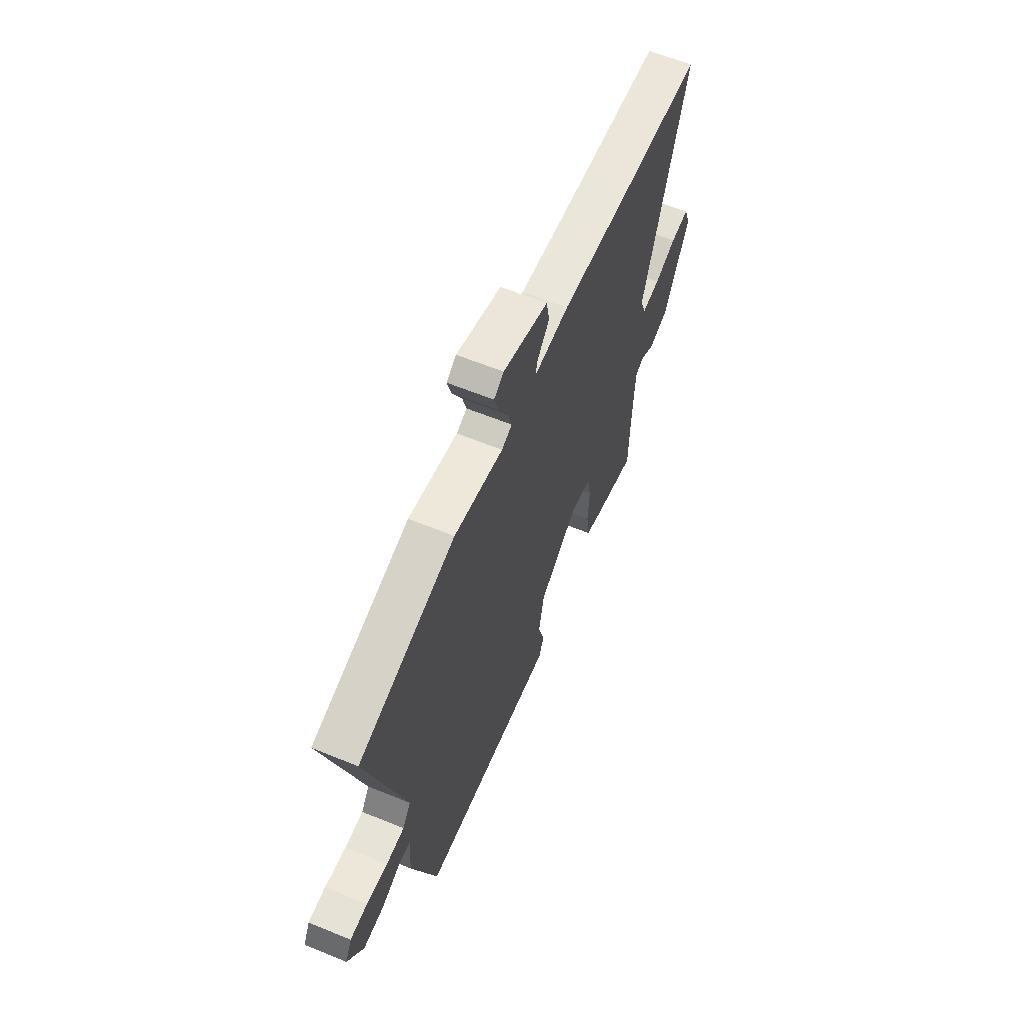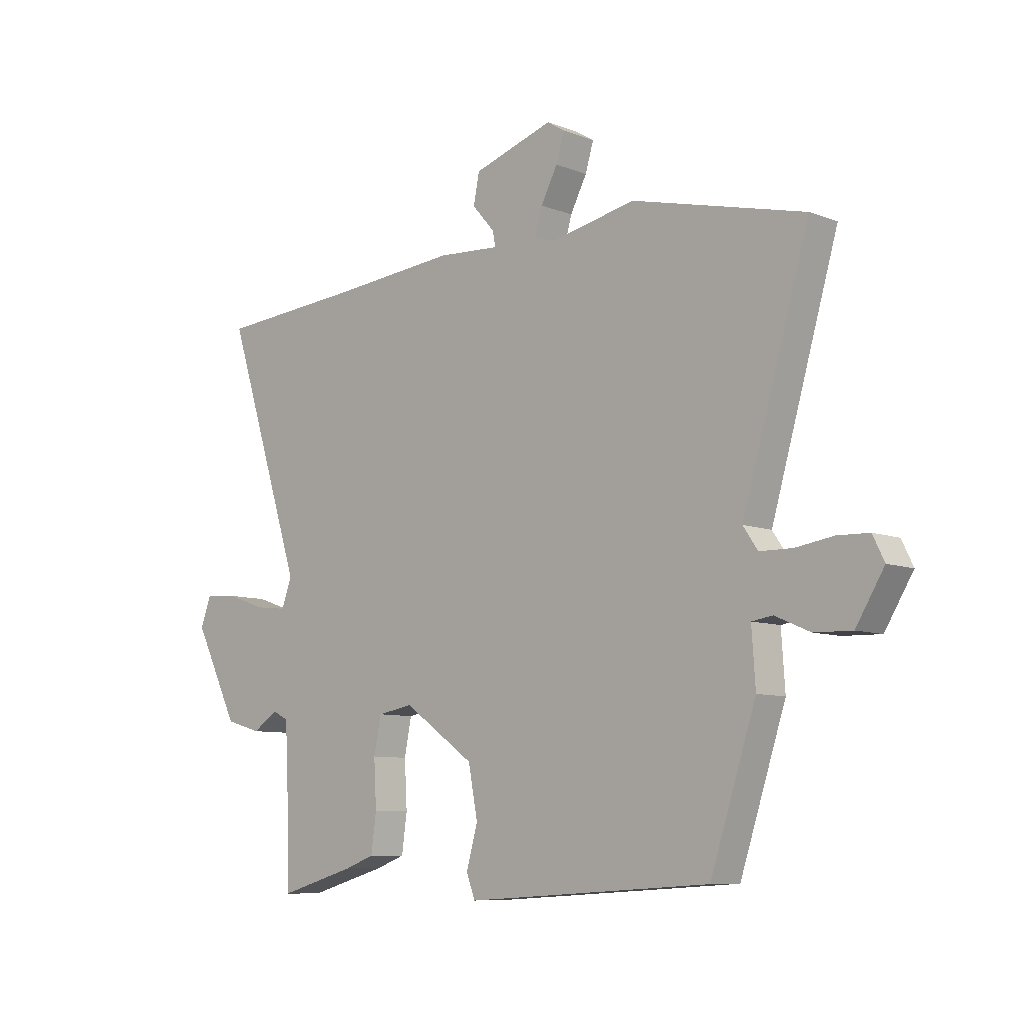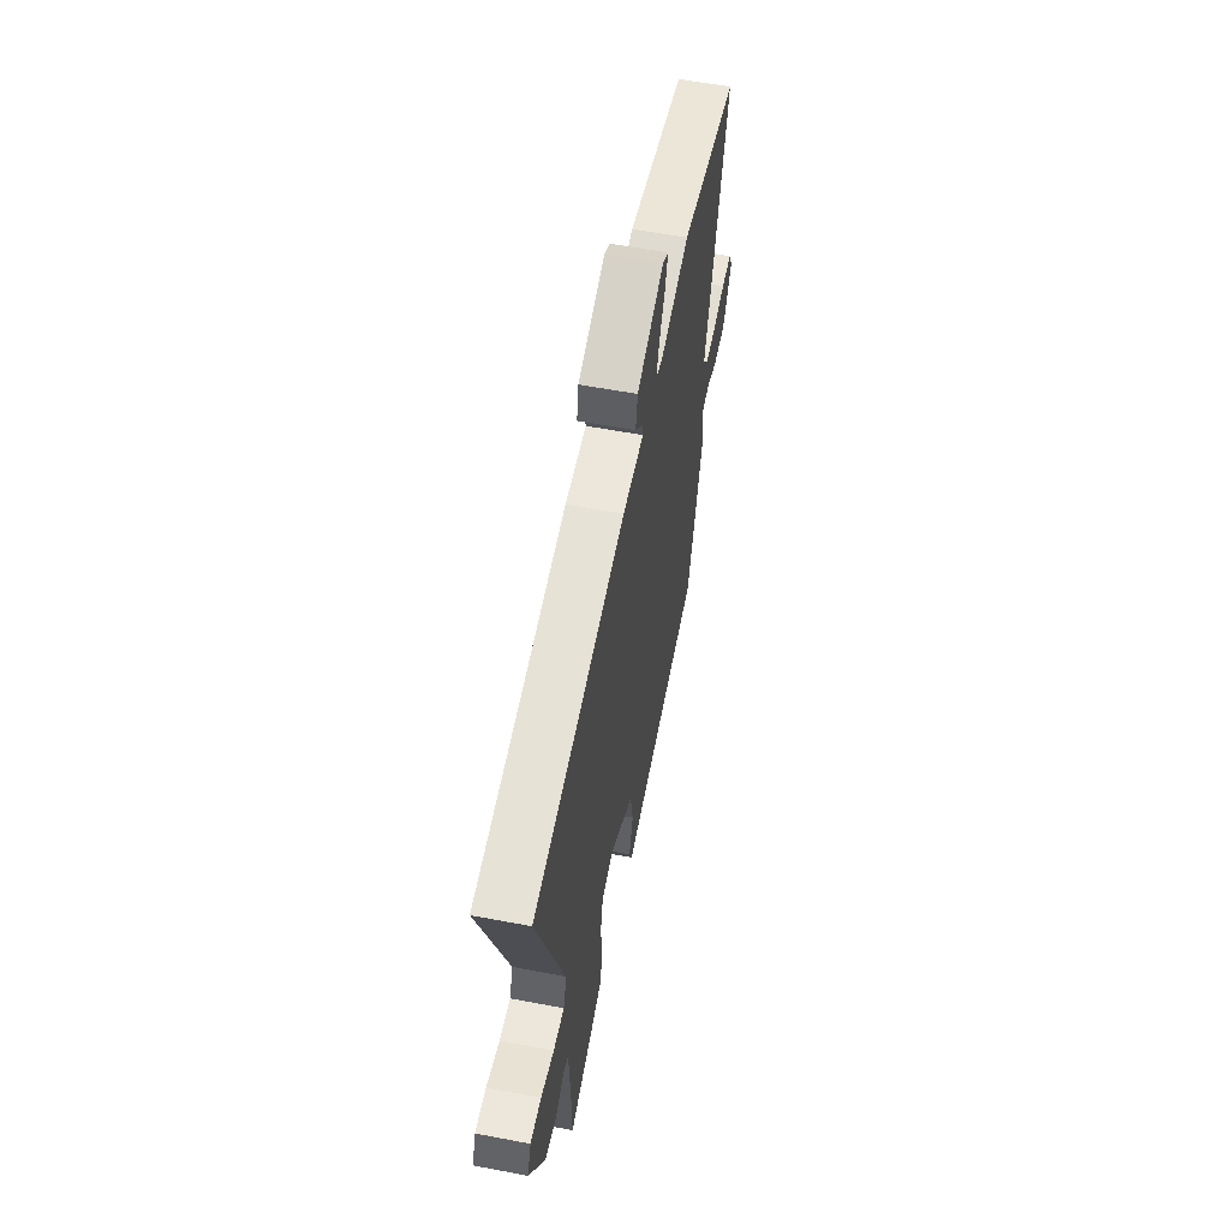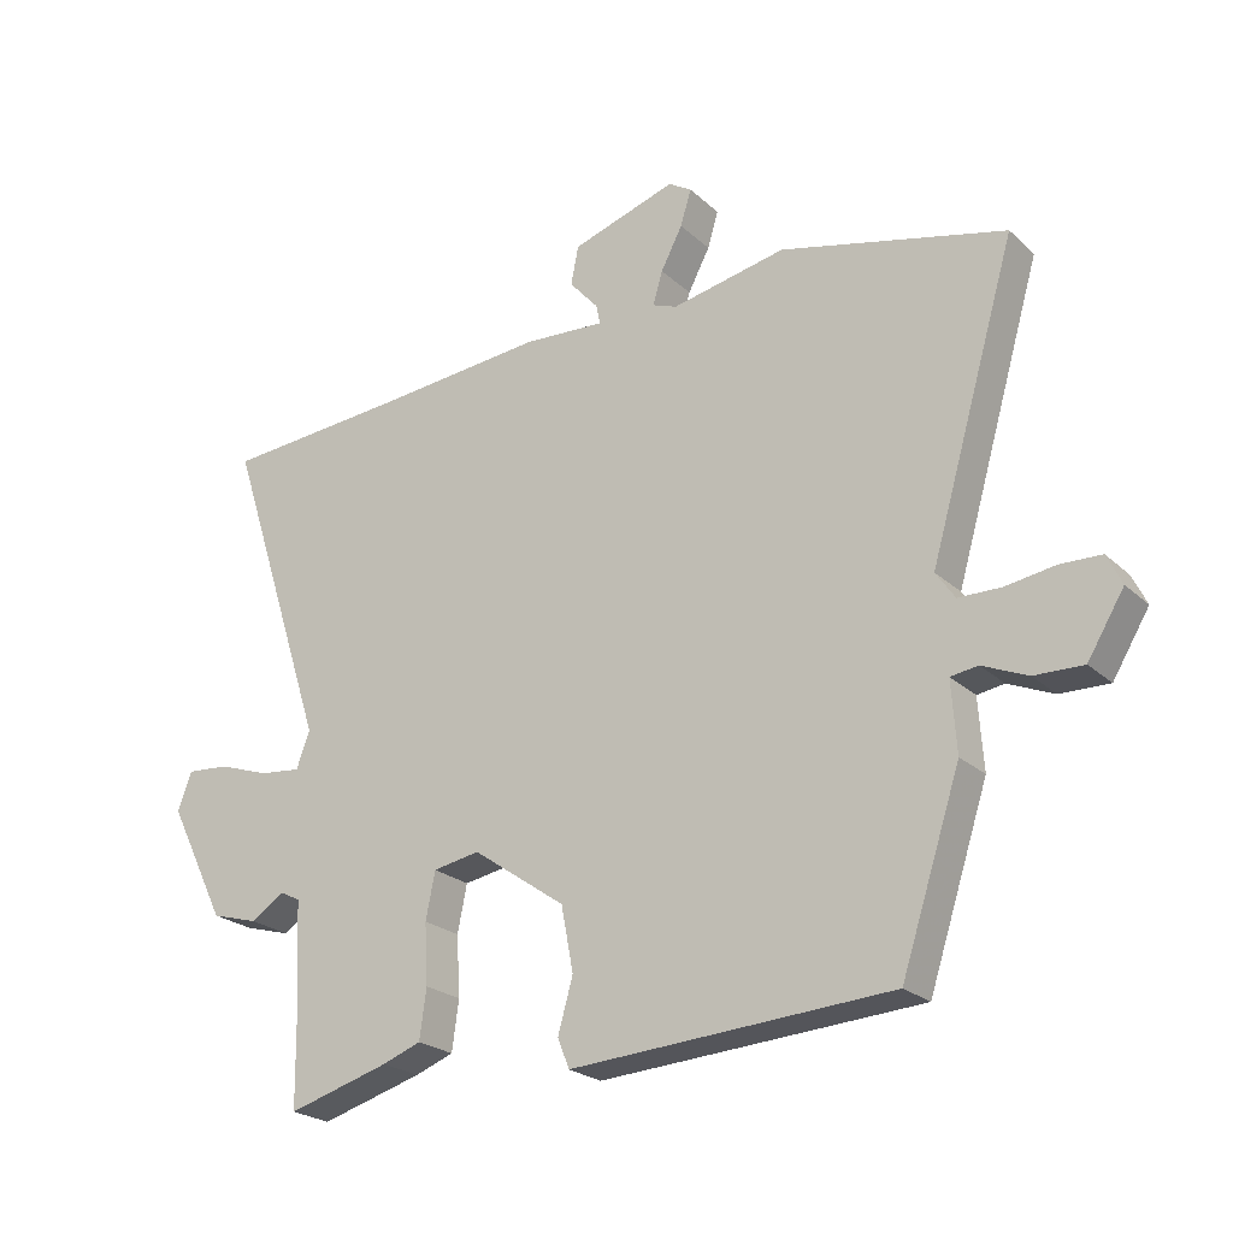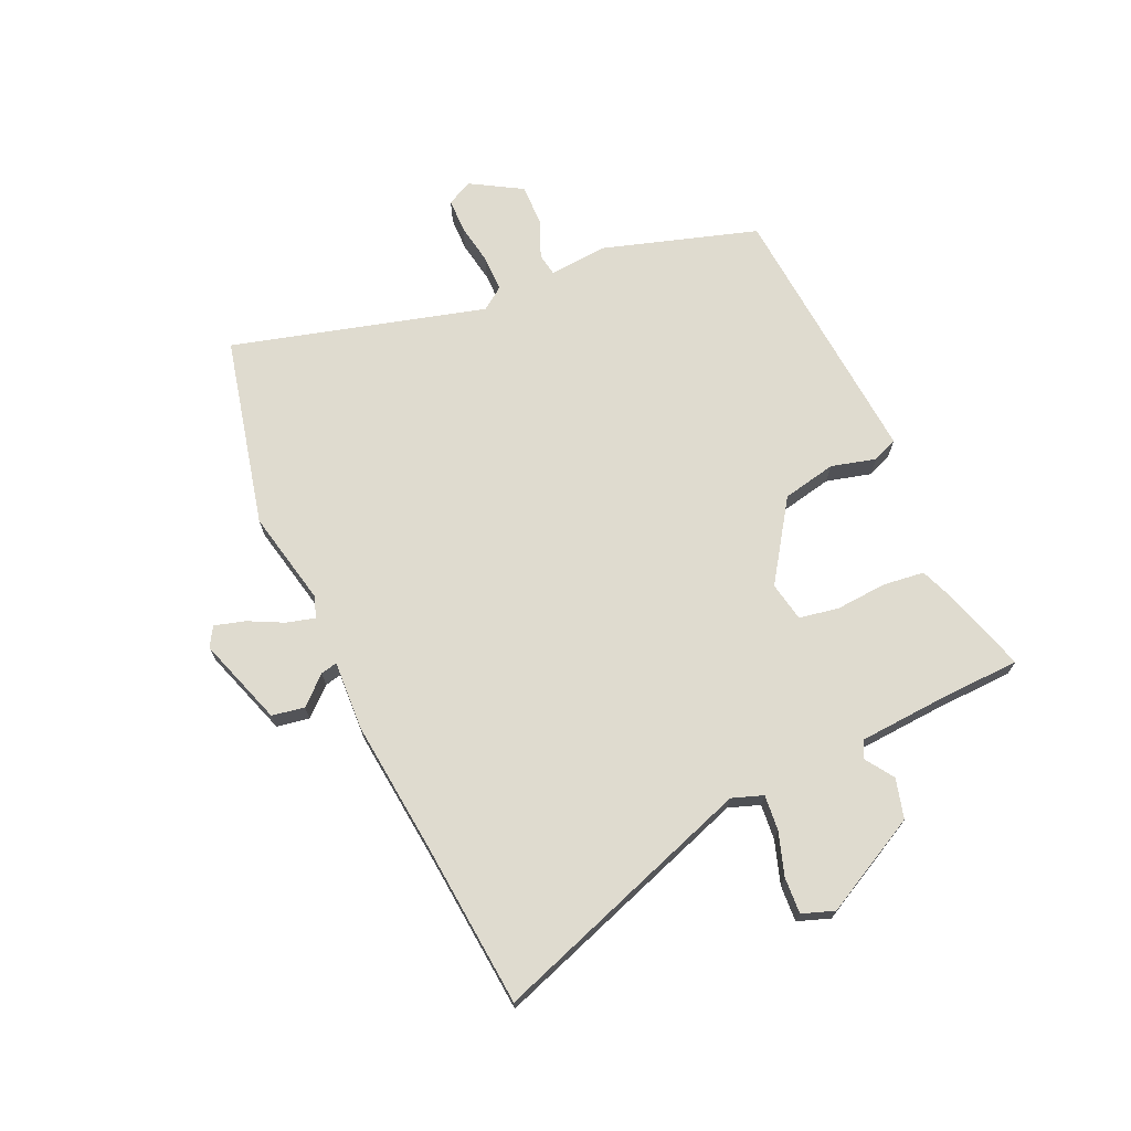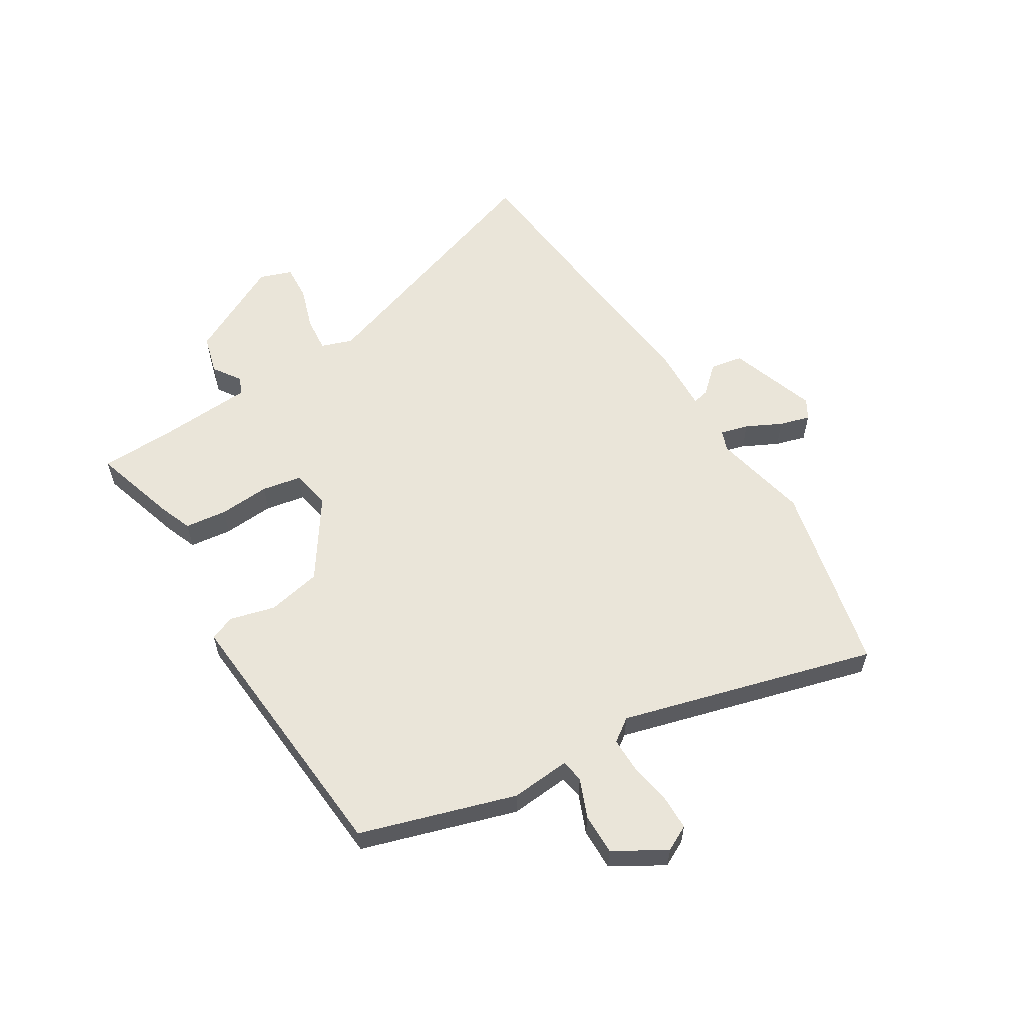
<metadata>
{"format":"obj","ext":"obj","renderer":"f3d","projection":"perspective","resolution":1024,"background":"white","views":[{"elev":61.6,"azim":-67.4,"up":"+Z"},{"elev":-8.5,"azim":-136.4,"up":"+Z"},{"elev":58.5,"azim":101.1,"up":"+Z"},{"elev":-23.4,"azim":-145.9,"up":"+Z"},{"elev":70.4,"azim":64.7,"up":"+Y"},{"elev":58.0,"azim":-122.6,"up":"+Y"}]}
</metadata>
<code>
v -0.658 0.07 0.461
v -0.326 0.07 0.544
v -0.157 0.07 0.511
v -0.121 0.07 0.525
v -0.135 0.07 0.574
v -0.167 0.07 0.635
v -0.183 0.07 0.688
v -0.149 0.07 0.709
v 0.006 0.07 0.66
v 0.017 0.07 0.603
v -0.026 0.07 0.554
v -0.032 0.07 0.525
v 0.089 0.07 0.533
v 0.333 0.07 0.512
v 0.613 0.07 0.492
v 0.462 0.07 0.027
v 0.482 0.07 -0.027
v 0.544 0.07 -0.02
v 0.619 0.07 0.006
v 0.682 0.07 0.011
v 0.703 0.07 -0.045
v 0.617 0.07 -0.217
v 0.548 0.07 -0.237
v 0.498 0.07 -0.205
v 0.468 0.07 -0.22
v 0.46 0.07 -0.383
v 0.458 0.07 -0.516
v 0.307 0.07 -0.473
v 0.25 0.07 -0.452
v 0.24 0.07 -0.379
v 0.245 0.07 -0.29
v 0.231 0.07 -0.221
v 0.162 0.07 -0.209
v 0.025 0.07 -0.305
v 0.007 0.07 -0.4
v 0.029 0.07 -0.478
v 0.012 0.07 -0.522
v -0.12 0.07 -0.514
v -0.461 0.07 -0.493
v -0.549 0.07 -0.225
v -0.542 0.07 -0.121
v -0.582 0.07 -0.115
v -0.649 0.07 -0.144
v -0.721 0.07 -0.146
v -0.775 0.07 -0.058
v -0.753 0.07 -0.013
v -0.693 0.07 -0.011
v -0.62 0.07 -0.022
v -0.557 0.07 -0.021
v -0.529 0.07 0.02
v -0.658 0 0.461
v -0.326 0 0.544
v -0.157 0 0.511
v -0.121 0 0.525
v -0.135 0 0.574
v -0.167 0 0.635
v -0.183 0 0.688
v -0.149 0 0.709
v 0.006 0 0.66
v 0.017 0 0.603
v -0.026 0 0.554
v -0.032 0 0.525
v 0.089 0 0.533
v 0.333 0 0.512
v 0.613 0 0.492
v 0.462 0 0.027
v 0.482 0 -0.027
v 0.544 0 -0.02
v 0.619 0 0.006
v 0.682 0 0.011
v 0.703 0 -0.045
v 0.617 0 -0.217
v 0.548 0 -0.237
v 0.498 0 -0.205
v 0.468 0 -0.22
v 0.46 0 -0.383
v 0.458 0 -0.516
v 0.307 0 -0.473
v 0.25 0 -0.452
v 0.24 0 -0.379
v 0.245 0 -0.29
v 0.231 0 -0.221
v 0.162 0 -0.209
v 0.025 0 -0.305
v 0.007 0 -0.4
v 0.029 0 -0.478
v 0.012 0 -0.522
v -0.12 0 -0.514
v -0.461 0 -0.493
v -0.549 0 -0.225
v -0.542 0 -0.121
v -0.582 0 -0.115
v -0.649 0 -0.144
v -0.721 0 -0.146
v -0.775 0 -0.058
v -0.753 0 -0.013
v -0.693 0 -0.011
v -0.62 0 -0.022
v -0.557 0 -0.021
v -0.529 0 0.02
f 46 47 48
f 45 46 48
f 44 45 48
f 43 44 48
f 42 43 48
f 41 42 48 49
f 39 40 41
f 38 39 41
f 37 38 41
f 36 37 41
f 35 36 41
f 41 49 50
f 35 41 50
f 34 35 50
f 29 30 31
f 28 29 31
f 27 28 31
f 26 27 31
f 25 26 31 32
f 24 25 32 33
f 22 23 24
f 21 22 24
f 20 21 24
f 19 20 24
f 18 19 24
f 17 18 24 33
f 14 15 16
f 12 13 14 16
f 12 16 17 33
f 9 10 11
f 8 9 11
f 7 8 11
f 6 7 11
f 5 6 11
f 4 5 11 12
f 33 34 50
f 12 33 50
f 4 12 50
f 3 4 50
f 1 2 3 50
f 98 97 96
f 98 96 95
f 98 95 94
f 98 94 93
f 98 93 92
f 99 98 92 91
f 91 90 89
f 91 89 88
f 91 88 87
f 91 87 86
f 91 86 85
f 100 99 91
f 100 91 85
f 100 85 84
f 81 80 79
f 81 79 78
f 81 78 77
f 81 77 76
f 82 81 76 75
f 83 82 75 74
f 74 73 72
f 74 72 71
f 74 71 70
f 74 70 69
f 74 69 68
f 83 74 68 67
f 66 65 64
f 66 64 63 62
f 83 67 66 62
f 61 60 59
f 61 59 58
f 61 58 57
f 61 57 56
f 61 56 55
f 62 61 55 54
f 100 84 83
f 100 83 62
f 100 62 54
f 100 54 53
f 100 53 52 51
f 1 51 52 2
f 2 52 53 3
f 3 53 54 4
f 4 54 55 5
f 5 55 56 6
f 6 56 57 7
f 7 57 58 8
f 8 58 59 9
f 9 59 60 10
f 10 60 61 11
f 11 61 62 12
f 12 62 63 13
f 13 63 64 14
f 14 64 65 15
f 15 65 66 16
f 16 66 67 17
f 17 67 68 18
f 18 68 69 19
f 19 69 70 20
f 20 70 71 21
f 21 71 72 22
f 22 72 73 23
f 23 73 74 24
f 24 74 75 25
f 25 75 76 26
f 26 76 77 27
f 27 77 78 28
f 28 78 79 29
f 29 79 80 30
f 30 80 81 31
f 31 81 82 32
f 32 82 83 33
f 33 83 84 34
f 34 84 85 35
f 35 85 86 36
f 36 86 87 37
f 37 87 88 38
f 38 88 89 39
f 39 89 90 40
f 40 90 91 41
f 41 91 92 42
f 42 92 93 43
f 43 93 94 44
f 44 94 95 45
f 45 95 96 46
f 46 96 97 47
f 47 97 98 48
f 48 98 99 49
f 49 99 100 50
f 50 100 51 1

</code>
